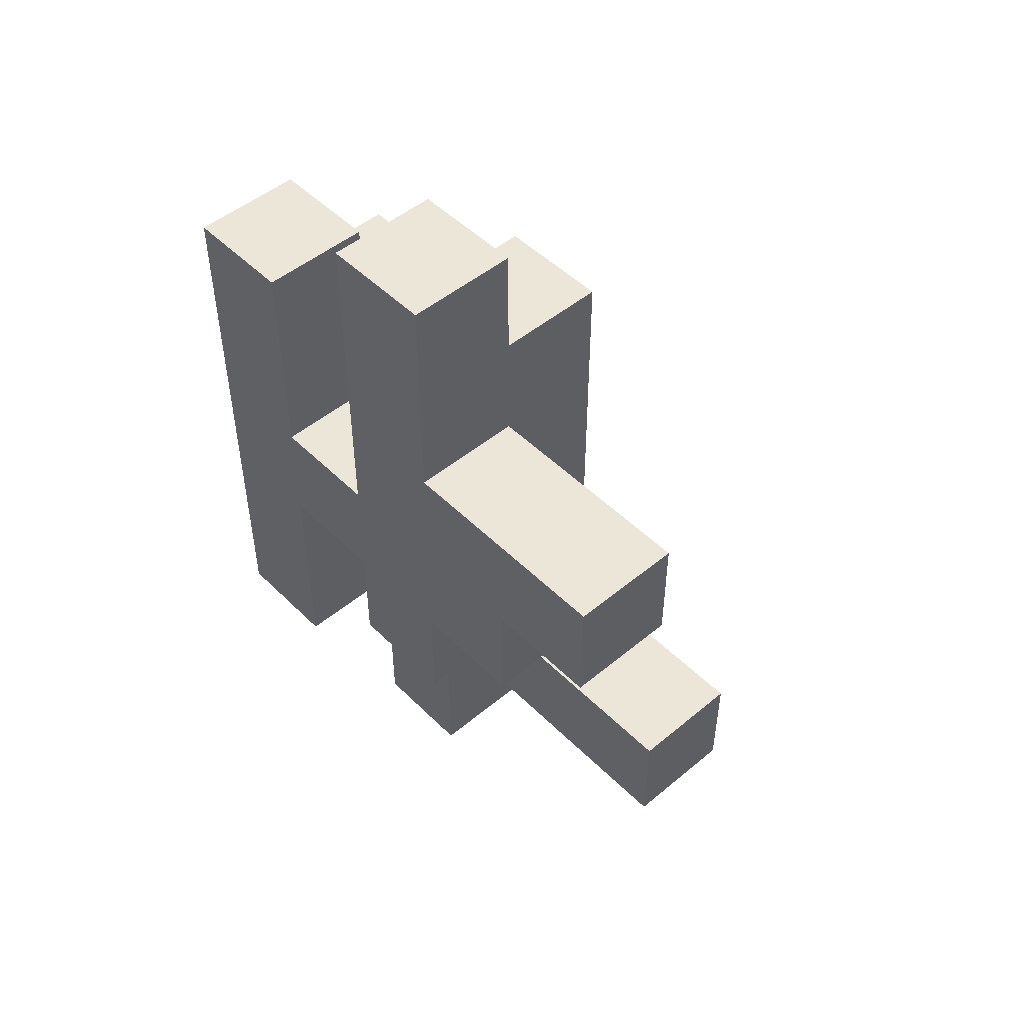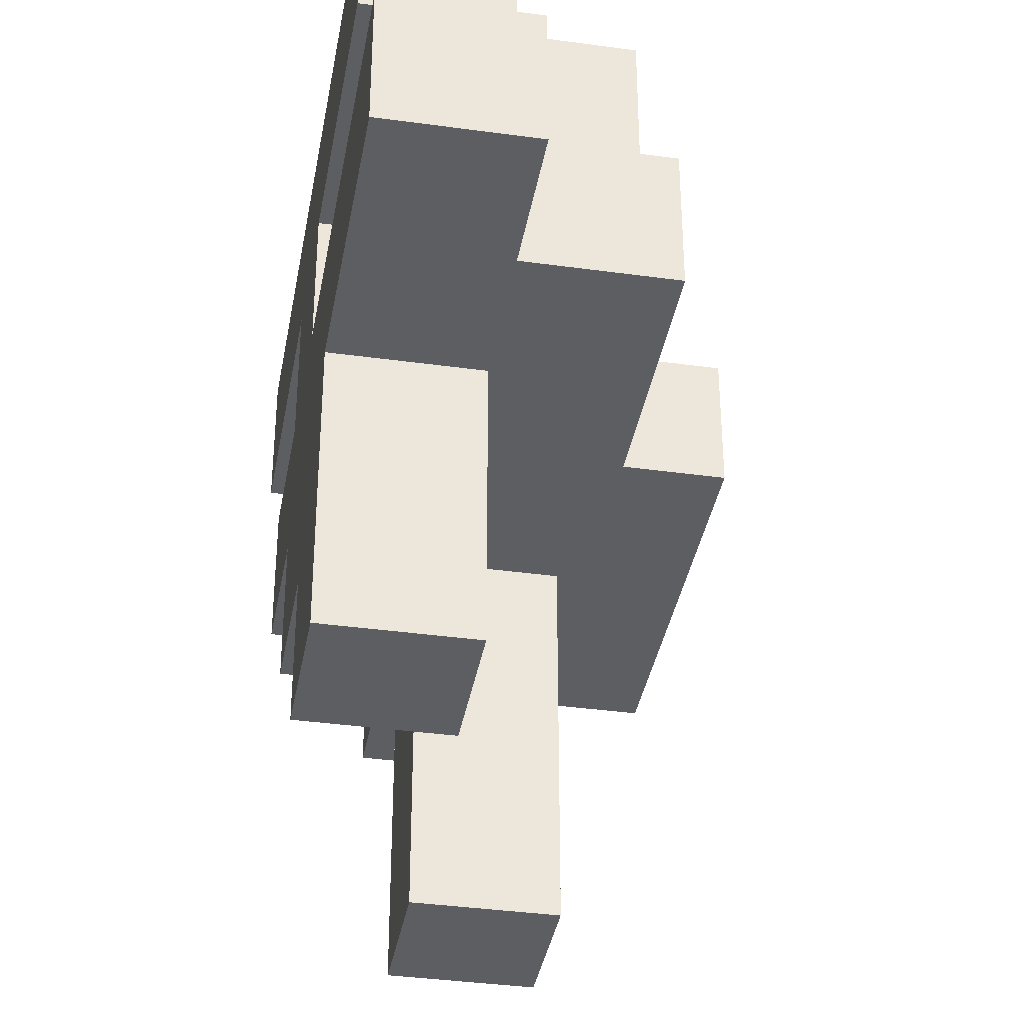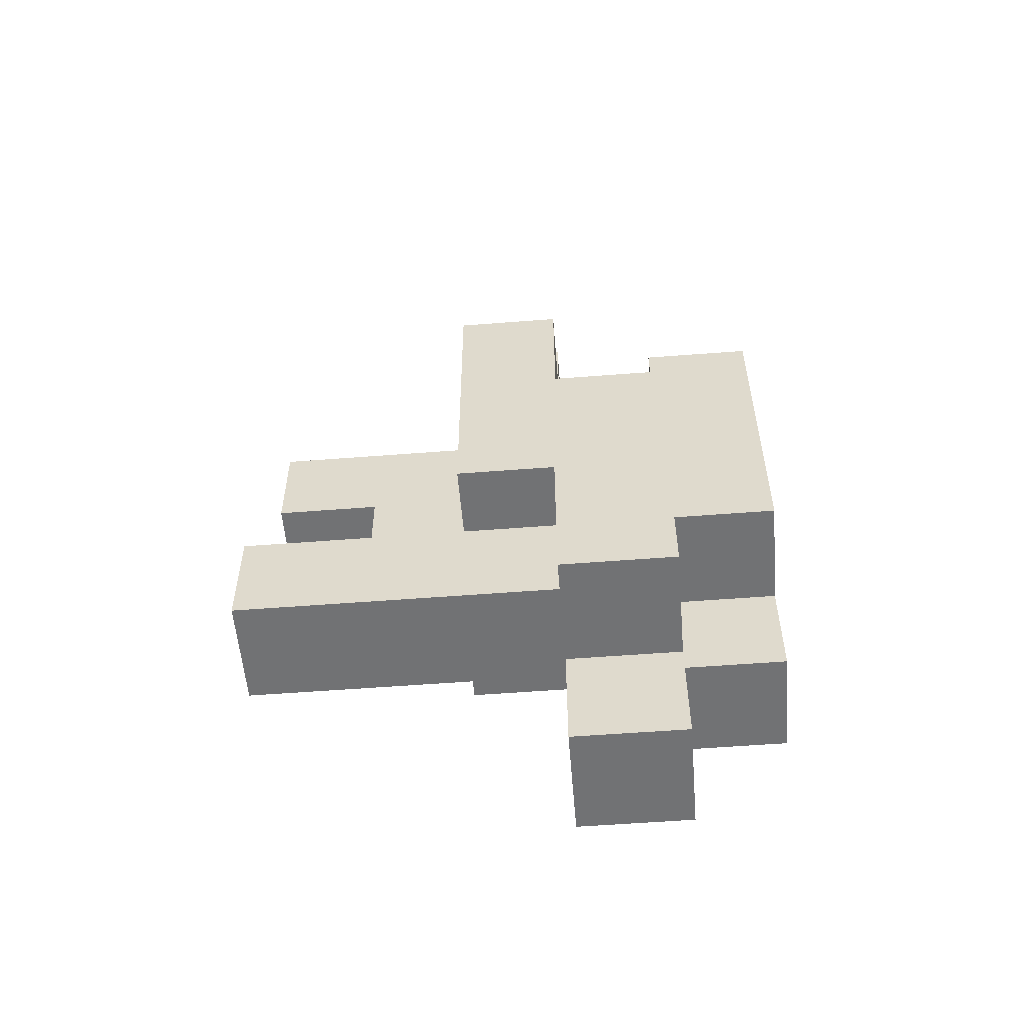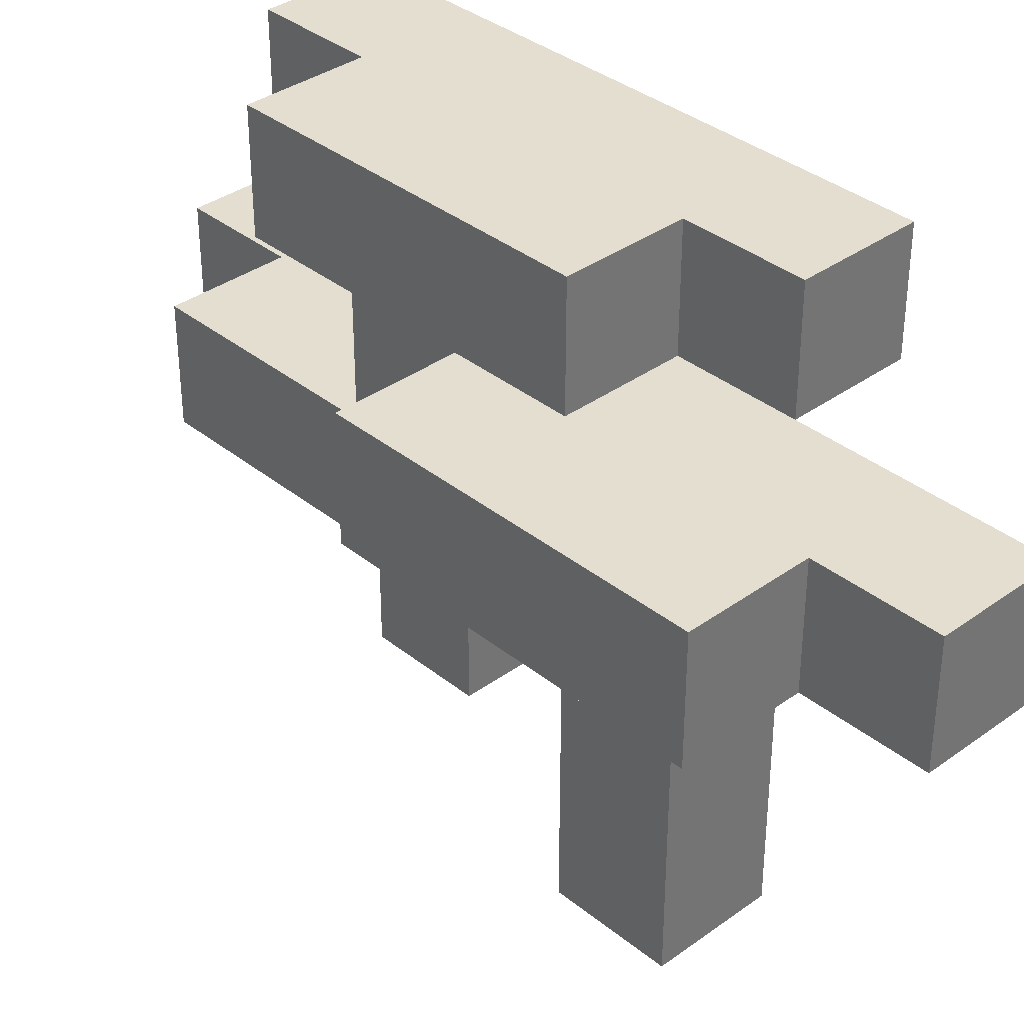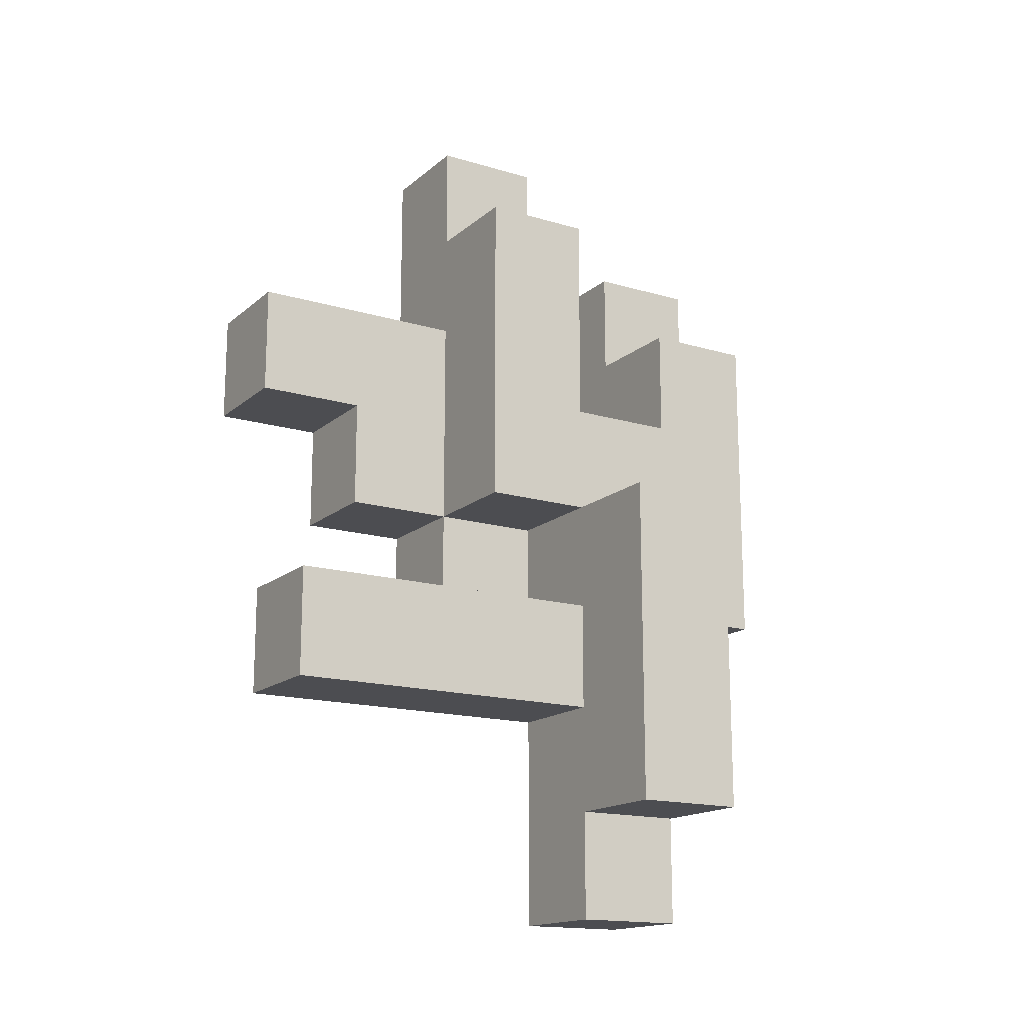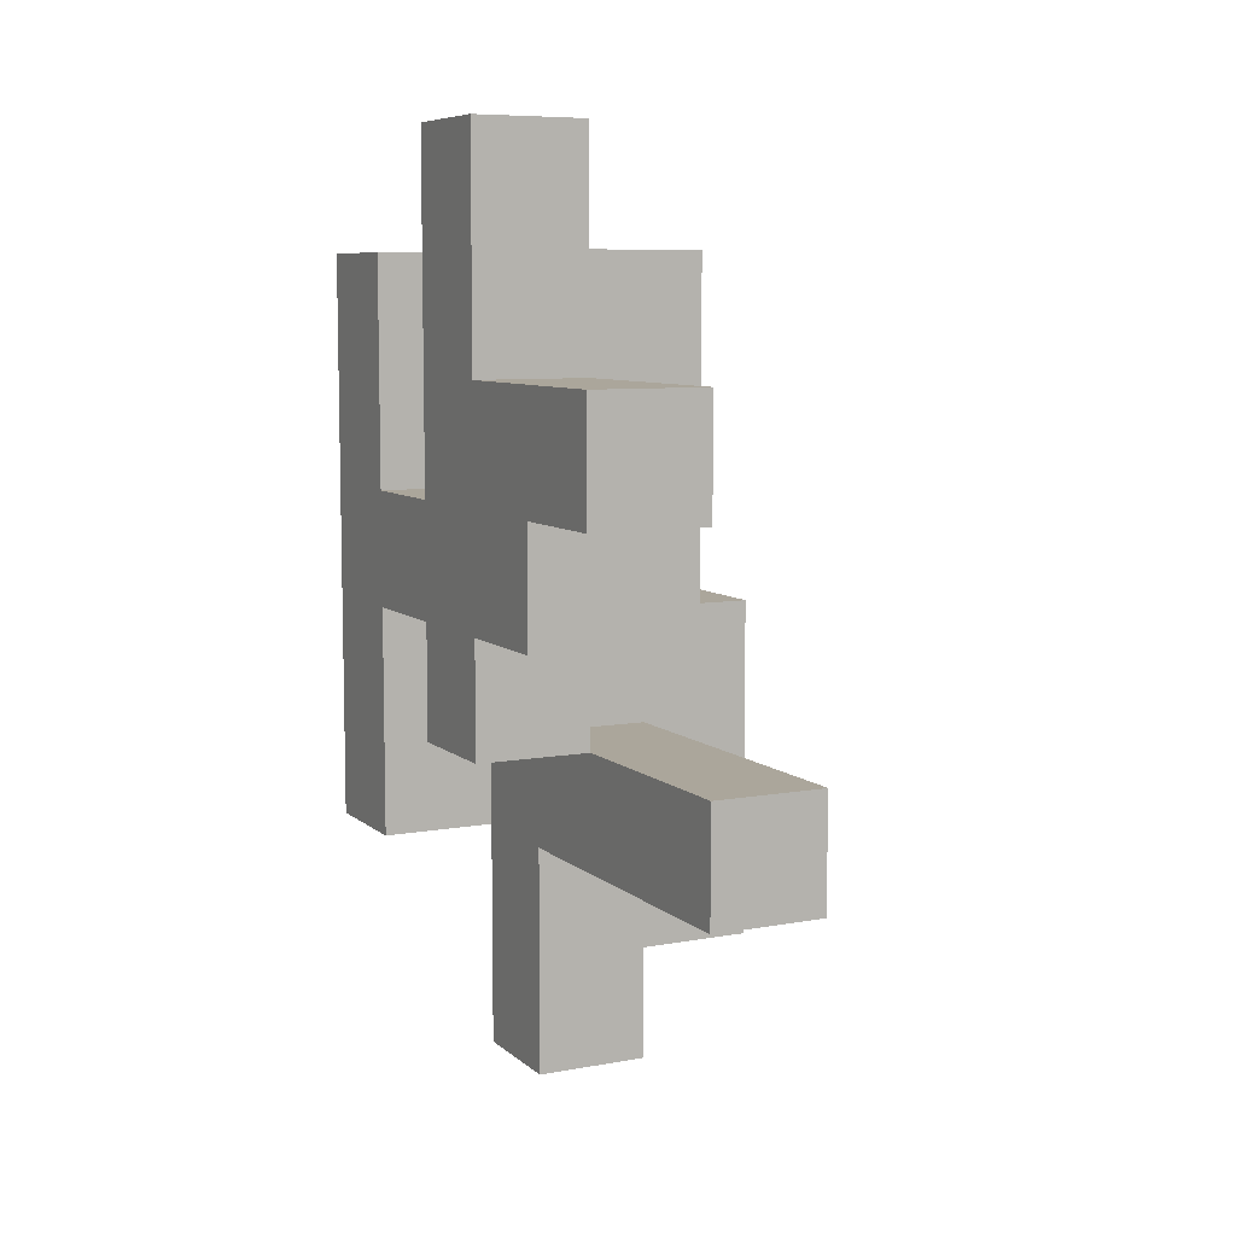
<metadata>
{"format":"obj","ext":"obj","renderer":"f3d","projection":"perspective","resolution":1024,"background":"white","views":[{"elev":49.3,"azim":-42.6,"up":"+Z"},{"elev":-37.6,"azim":-10.0,"up":"+Y"},{"elev":-55.5,"azim":94.7,"up":"+Z"},{"elev":35.9,"azim":136.5,"up":"+Y"},{"elev":-16.2,"azim":58.5,"up":"+Z"},{"elev":8.0,"azim":-26.7,"up":"+Z"}]}
</metadata>
<code>
o
v -0.1 -0.2 0.2
v -0.1 -0.2 0.1
v -0.1 -0.1 0.1
v -0.1 -0.1 0
v -0.1 0 0.4
v -0.1 0 0.2
v -0.1 0 0
v -0.1 0 -0.1
v -0.1 0.1 0.4
v -0.1 0.1 0.1
v -0.1 0.1 0
v -0.1 0.1 -0.1
v -0.1 0.2 0.3
v -0.1 0.2 0.1
v -0.1 0.2 0
v -0.1 0.2 -0.2
v -0.1 0.3 0.3
v -0.1 0.3 -0.2
v 0 -0.2 -0.1
v 0 -0.2 -0.2
v 0 0 -0.1
v 0 0.1 0
v 0 0.1 -0.1
v 0 0.1 -0.2
v 0 0.1 -0.4
v 0 0.2 0
v 0 0.2 -0.2
v 0 0.2 -0.4
v 0 -0.2 0.2
v 0 -0.2 0.1
v 0 -0.1 0.1
v 0 -0.1 0
v 0 0 0.4
v 0 0 0.3
v 0 0 0.2
v 0 0 0.1
v 0 0 0
v 0 0 -0.1
v 0 0.1 0.4
v 0 0.1 0.3
v 0 0.1 0
v 0 0.1 -0.1
v 0 0.2 0.3
v 0 0.2 0.2
v 0 0.2 -0.1
v 0 0.2 -0.2
v 0 0.3 0.3
v 0 0.3 0.2
v 0 0.3 -0.1
v 0 0.3 -0.2
v 0.1 -0.2 -0.1
v 0.1 -0.2 -0.2
v 0.1 0 0.3
v 0.1 0 0
v 0.1 0.1 0.3
v 0.1 0.1 0.1
v 0.1 0.1 0
v 0.1 0.1 -0.1
v 0.1 0.1 -0.2
v 0.1 0.1 -0.3
v 0.1 0.1 -0.4
v 0.1 0.2 0.2
v 0.1 0.2 0.1
v 0.1 0.2 0
v 0.1 0.2 -0.1
v 0.1 0.2 -0.3
v 0.1 0.2 -0.4
v 0.1 0.3 0.2
v 0.1 0.3 -0.1
v 0.2 0.1 0
v 0.2 0.1 -0.3
v 0.2 0.2 0
v 0.2 0.2 -0.3
v -0.1 0 0.4
v -0.1 0.1 0.4
v 0 0 0.4
v 0 0.1 0.4
v -0.1 0.2 0.3
v -0.1 0.3 0.3
v 0 0 0.3
v 0 0.1 0.3
v 0 0.2 0.3
v 0 0.3 0.3
v 0.1 0 0.3
v 0.1 0.1 0.3
v -0.1 -0.2 0.2
v -0.1 0 0.2
v 0 -0.2 0.2
v 0 0 0.2
v 0 0.2 0.2
v 0 0.3 0.2
v 0.1 0.2 0.2
v 0.1 0.3 0.2
v -0.1 0.1 0.1
v -0.1 0.2 0.1
v 0 0.1 0.1
v 0 0.2 0.1
v 0.1 0.1 0.1
v 0.1 0.2 0.1
v 0.1 0.1 0
v 0.1 0.2 0
v 0.2 0.1 0
v 0.2 0.2 0
v 0 -0.2 -0.1
v 0 0 -0.1
v 0 0.1 -0.1
v 0.1 -0.2 -0.1
v 0.1 0.1 -0.1
v -0.1 -0.2 0.1
v -0.1 -0.1 0.1
v 0 -0.2 0.1
v 0 -0.1 0.1
v -0.1 -0.1 0
v -0.1 0 0
v -0.1 0.1 0
v -0.1 0.2 0
v 0 -0.1 0
v 0 0 0
v 0 0.1 0
v 0 0.2 0
v 0.1 0 0
v 0.1 0.1 0
v -0.1 0 -0.1
v -0.1 0.1 -0.1
v 0 0 -0.1
v 0 0.1 -0.1
v 0 0.2 -0.1
v 0 0.3 -0.1
v 0.1 0.2 -0.1
v 0.1 0.3 -0.1
v -0.1 0.2 -0.2
v -0.1 0.3 -0.2
v 0 -0.2 -0.2
v 0 0.1 -0.2
v 0 0.2 -0.2
v 0 0.3 -0.2
v 0.1 -0.2 -0.2
v 0.1 0.1 -0.2
v 0.1 0.1 -0.3
v 0.1 0.2 -0.3
v 0.2 0.1 -0.3
v 0.2 0.2 -0.3
v 0 0.1 -0.4
v 0 0.2 -0.4
v 0.1 0.1 -0.4
v 0.1 0.2 -0.4
v -0.1 -0.2 0.2
v 0 -0.2 0.2
v -0.1 -0.2 0.1
v 0 -0.2 0.1
v 0 -0.2 -0.1
v 0.1 -0.2 -0.1
v 0 -0.2 -0.2
v 0.1 -0.2 -0.2
v -0.1 -0.1 0.1
v 0 -0.1 0.1
v -0.1 -0.1 0
v 0 -0.1 0
v -0.1 0 0.4
v 0 0 0.4
v 0 0 0.3
v 0.1 0 0.3
v -0.1 0 0.2
v 0 0 0.2
v 0 0 0.1
v -0.1 0 0
v 0 0 0
v 0.1 0 0
v -0.1 0 -0.1
v 0 0 -0.1
v 0 0.1 0
v 0.1 0.1 0
v 0.2 0.1 0
v 0 0.1 -0.1
v 0.1 0.1 -0.1
v 0 0.1 -0.2
v 0.1 0.1 -0.2
v 0.1 0.1 -0.3
v 0.2 0.1 -0.3
v 0 0.1 -0.4
v 0.1 0.1 -0.4
v -0.1 0.2 0.3
v 0 0.2 0.3
v 0 0.2 0.2
v 0.1 0.2 0.2
v -0.1 0.2 0.1
v 0 0.2 0.1
v 0.1 0.2 0.1
v -0.1 0.2 0
v 0 0.2 0
v -0.1 0.2 -0.2
v 0 0.2 -0.2
v -0.1 0.1 0.4
v 0 0.1 0.4
v 0 0.1 0.3
v 0.1 0.1 0.3
v -0.1 0.1 0.1
v 0 0.1 0.1
v 0.1 0.1 0.1
v -0.1 0.1 0
v 0 0.1 0
v -0.1 0.1 -0.1
v 0 0.1 -0.1
v 0.1 0.2 0
v 0.2 0.2 0
v 0 0.2 -0.1
v 0.1 0.2 -0.1
v 0 0.2 -0.2
v 0.1 0.2 -0.3
v 0.2 0.2 -0.3
v 0 0.2 -0.4
v 0.1 0.2 -0.4
v -0.1 0.3 0.3
v 0 0.3 0.3
v 0 0.3 0.2
v 0.1 0.3 0.2
v 0 0.3 -0.1
v 0.1 0.3 -0.1
v -0.1 0.3 -0.2
v 0 0.3 -0.2
f 3 2 1
f 6 3 1
f 7 4 3
f 9 6 5
f 10 3 6
f 10 6 9
f 10 7 3
f 11 8 7
f 11 7 10
f 12 8 11
f 14 11 10
f 15 11 14
f 17 15 14
f 17 16 15
f 17 14 13
f 18 16 17
f 21 20 19
f 23 20 21
f 24 20 23
f 26 23 22
f 26 25 24
f 26 24 23
f 27 25 26
f 28 25 27
f 29 30 31
f 29 31 35
f 31 32 36
f 35 31 36
f 36 32 37
f 33 34 39
f 39 34 40
f 37 38 41
f 41 38 42
f 43 44 47
f 47 44 48
f 45 46 49
f 49 46 50
f 53 54 55
f 55 54 56
f 56 54 57
f 51 52 58
f 58 52 59
f 56 57 63
f 63 57 64
f 60 61 66
f 66 61 67
f 64 65 68
f 62 63 68
f 63 64 68
f 68 65 69
f 70 71 72
f 72 71 73
f 76 75 74
f 77 75 76
f 82 79 78
f 83 79 82
f 84 81 80
f 85 81 84
f 88 87 86
f 89 87 88
f 92 91 90
f 93 91 92
f 96 95 94
f 97 95 96
f 98 97 96
f 99 97 98
f 102 101 100
f 103 101 102
f 107 105 104
f 107 106 105
f 108 106 107
f 109 110 111
f 111 110 112
f 113 114 117
f 117 114 118
f 115 116 119
f 119 116 120
f 118 119 121
f 121 119 122
f 123 124 125
f 125 124 126
f 127 128 129
f 129 128 130
f 131 132 135
f 135 132 136
f 133 134 137
f 137 134 138
f 139 140 141
f 141 140 142
f 143 144 145
f 145 144 146
f 149 148 147
f 150 148 149
f 153 152 151
f 154 152 153
f 157 156 155
f 158 156 157
f 161 160 159
f 163 161 159
f 163 162 161
f 164 162 163
f 165 162 164
f 167 162 165
f 168 162 167
f 169 167 166
f 170 167 169
f 174 172 171
f 174 173 172
f 175 173 174
f 177 173 175
f 178 173 177
f 178 177 176
f 179 173 178
f 180 178 176
f 181 178 180
f 184 183 182
f 186 184 182
f 186 185 184
f 187 185 186
f 188 185 187
f 191 190 189
f 192 190 191
f 193 194 195
f 193 195 197
f 195 196 197
f 197 196 198
f 198 196 199
f 200 201 202
f 202 201 203
f 204 205 207
f 206 207 208
f 207 205 209
f 208 207 209
f 209 205 210
f 208 209 211
f 211 209 212
f 213 214 215
f 213 215 217
f 215 216 217
f 217 216 218
f 213 217 219
f 219 217 220

</code>
